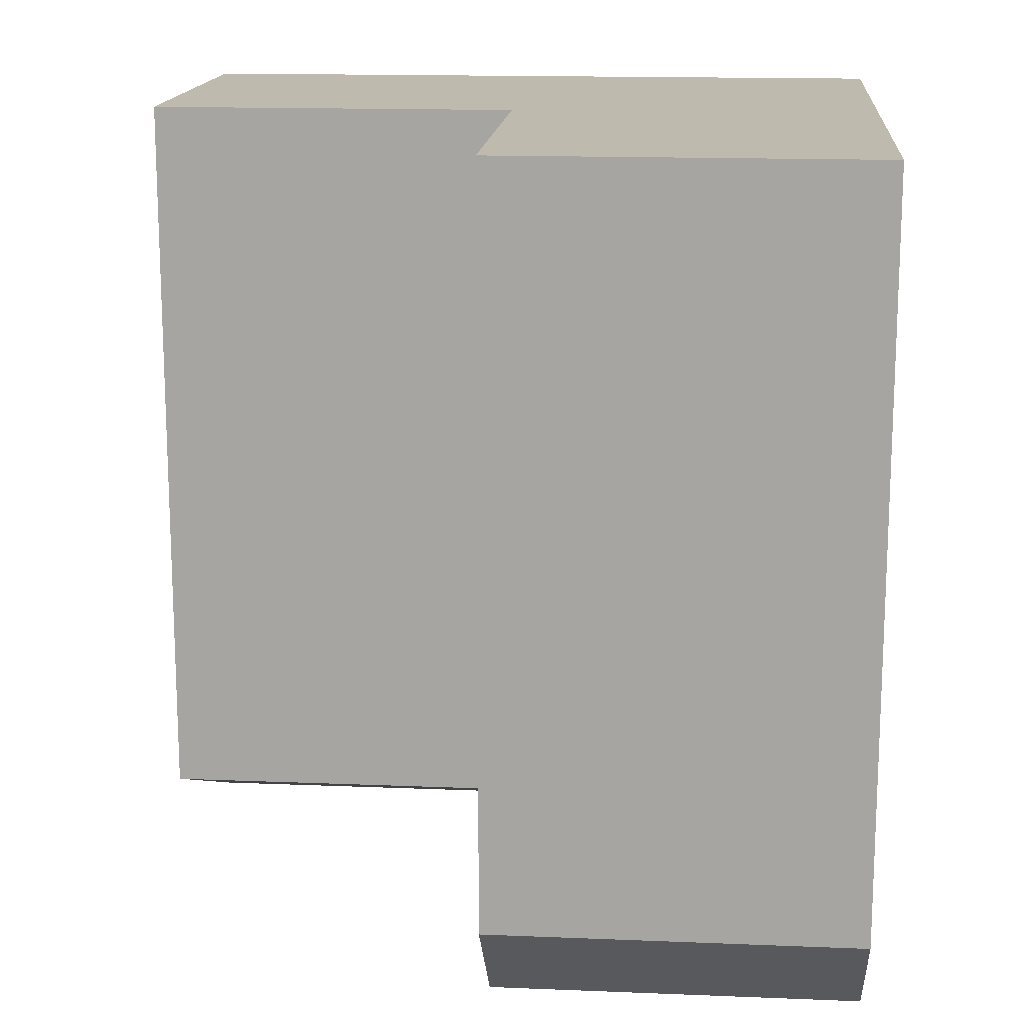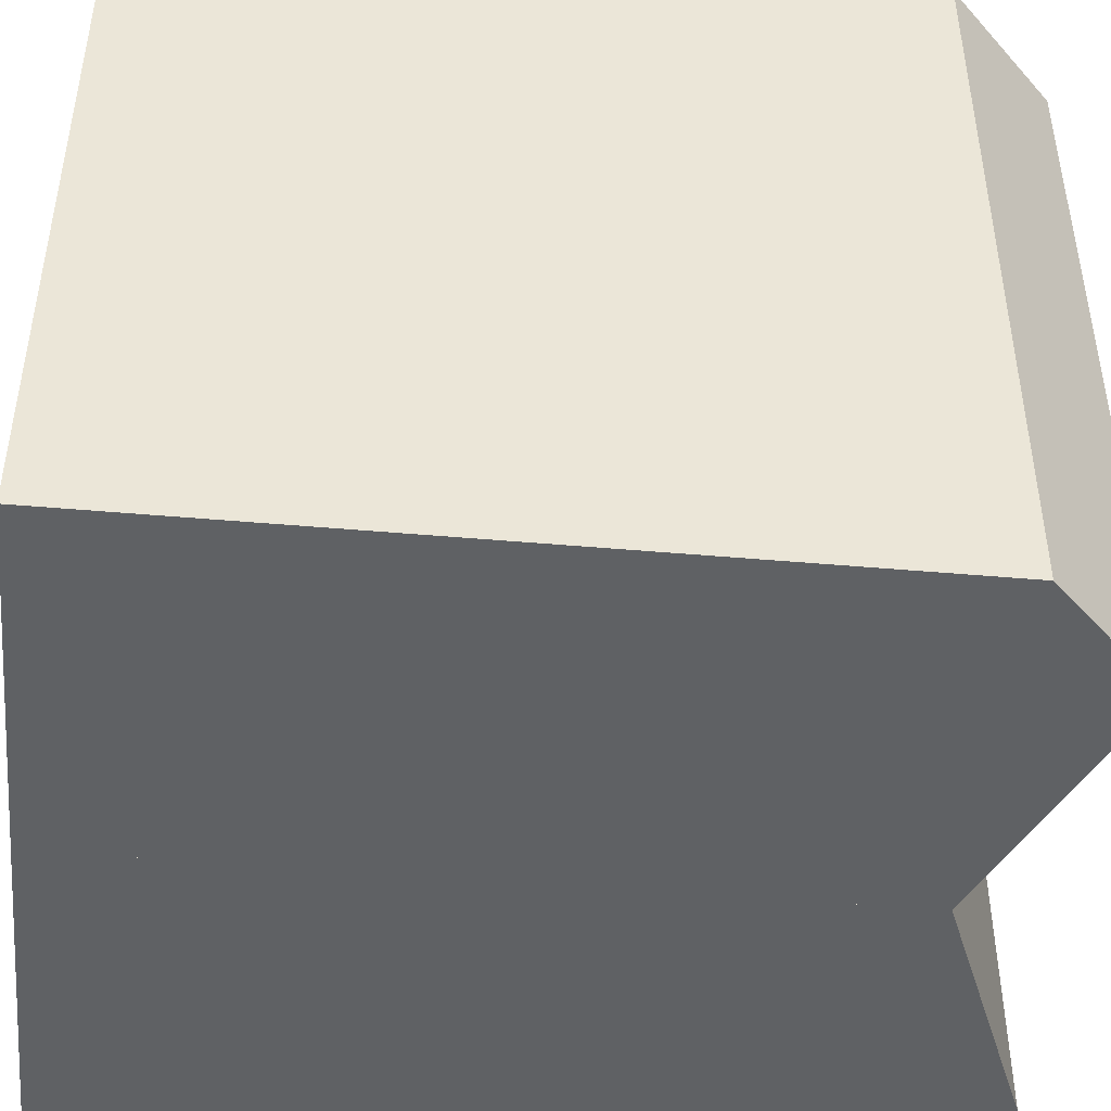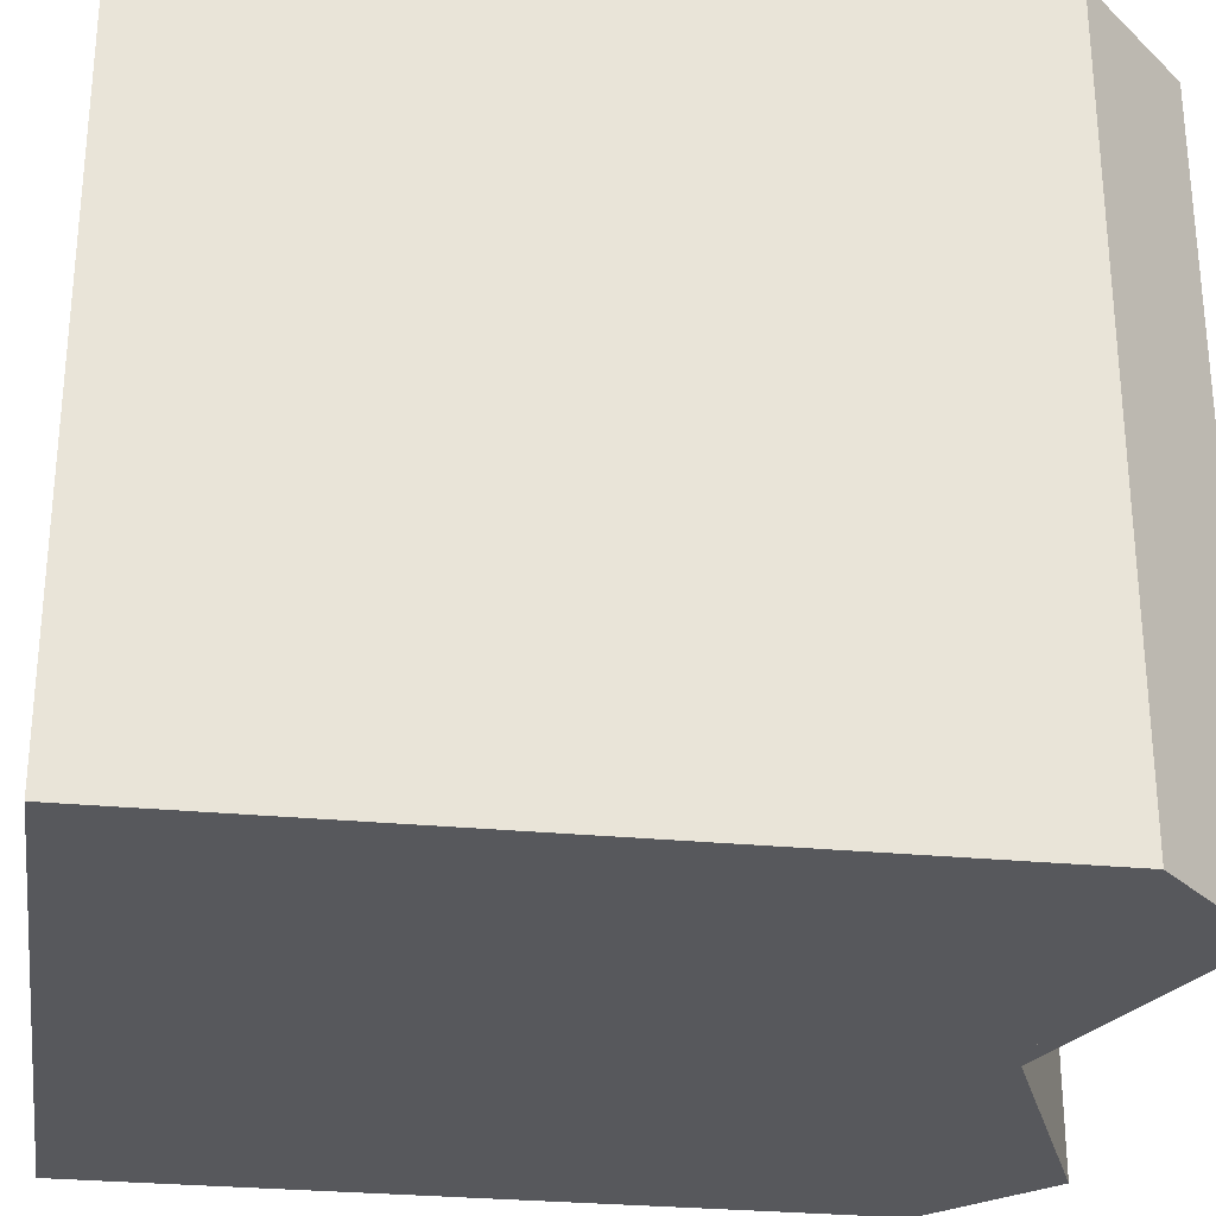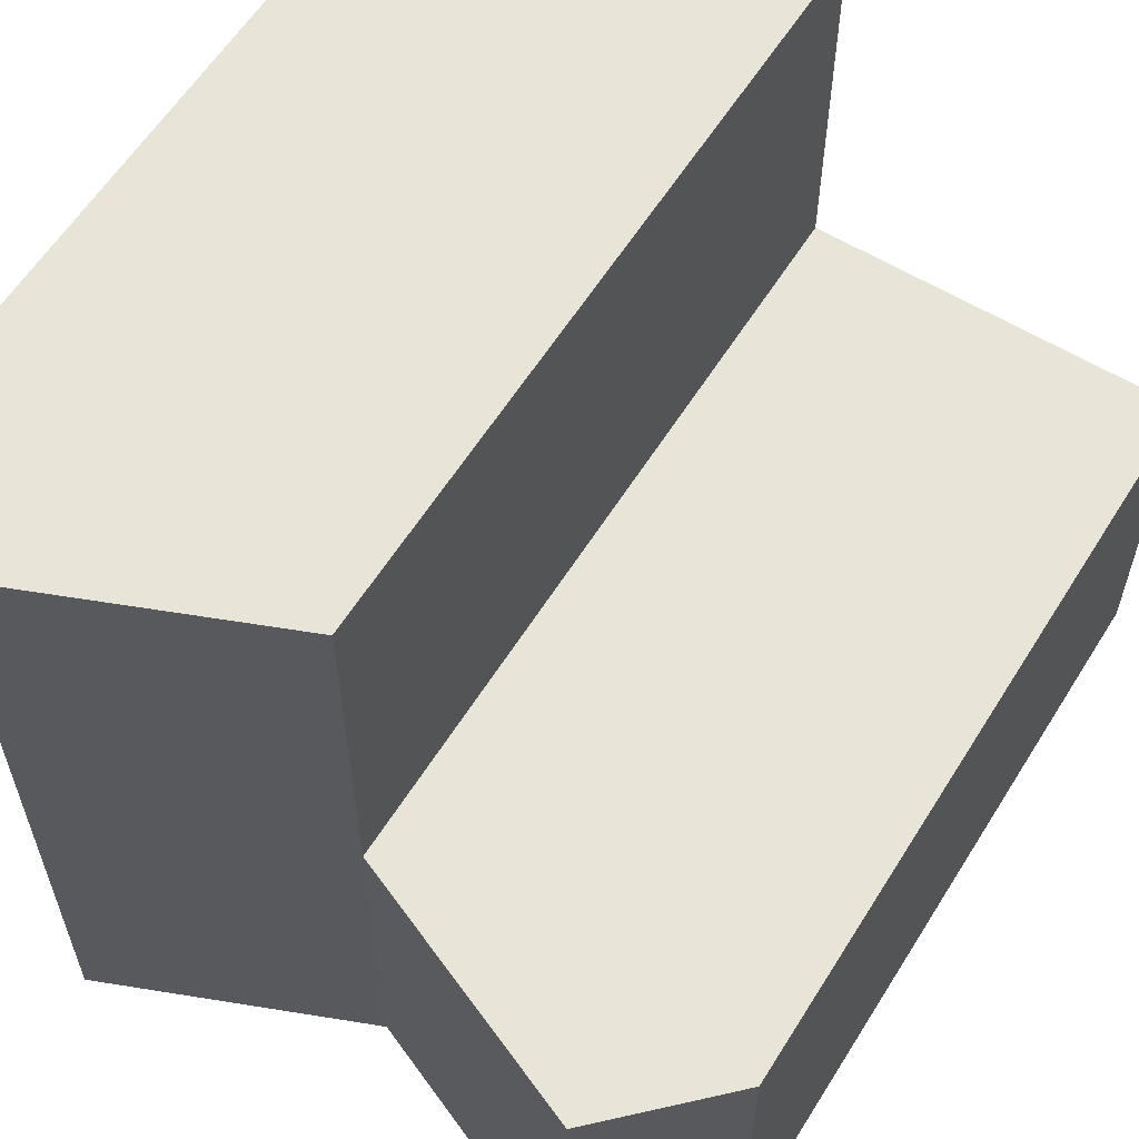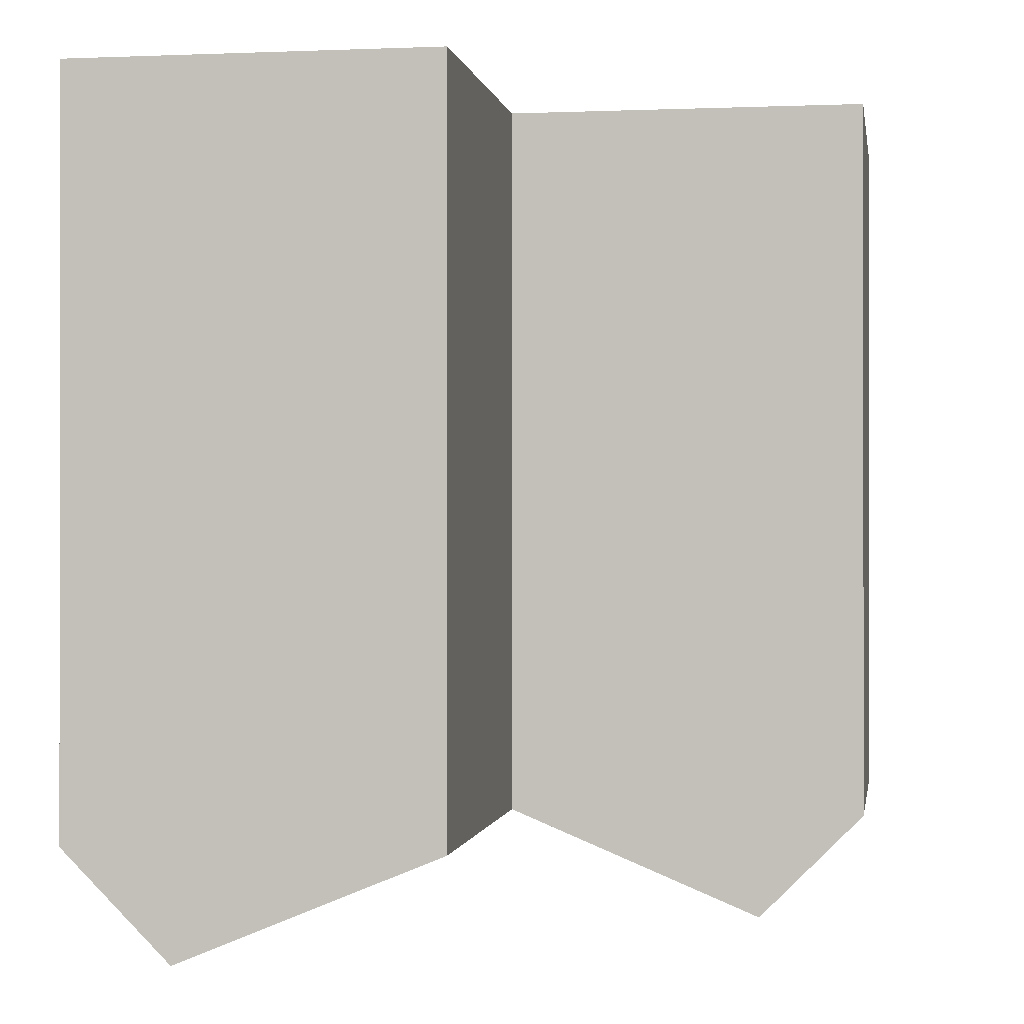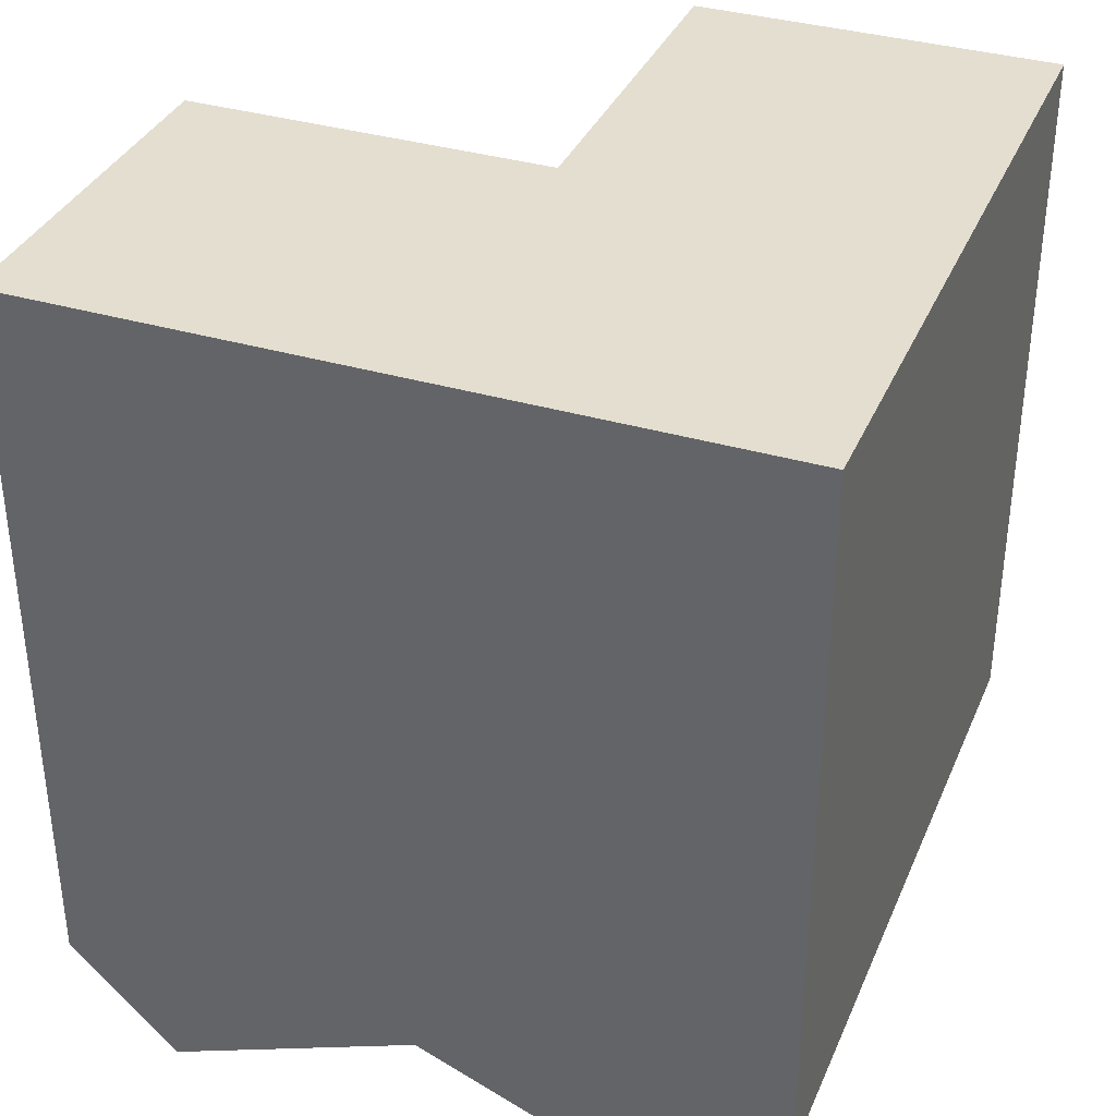
<metadata>
{"format":"obj","ext":"obj","renderer":"f3d","projection":"perspective","resolution":1024,"background":"white","views":[{"elev":15.4,"azim":-85.1,"up":"+Z"},{"elev":-45.7,"azim":84.2,"up":"+Y"},{"elev":-28.5,"azim":81.8,"up":"+Y"},{"elev":59.9,"azim":-148.1,"up":"+Y"},{"elev":-0.3,"azim":-170.8,"up":"+Z"},{"elev":35.7,"azim":21.3,"up":"+Z"}]}
</metadata>
<code>
v 0 -0.5 0.5
v 0 -0.5 -0.5
v -0.5 -0.5 -0.5
v -0.5 -0.5 0.5
v -0.3536 -0.5 -0.6464
v 0 0 0.5
v 0 0 -0.5
v -0.5 0 -0.5
v -0.5 0 0.5
v -0.3536 0 -0.6464
v 0.5 -0.5 0.5
v 0.5 -0.5 -0.5
v 0.3536 -0.5 -0.6464
v 0.5 0.5 0.5
v 0.5 0.5 -0.5
v 0 0.5 -0.5
v 0 0.5 0.5
v 0.3536 0.5 -0.6464
f 11 12 15 14
f 1 2 7 6
f 12 13 18 15
f 13 2 16 18
f 2 5 10 7
f 5 3 8 10
f 7 6 17 16
f 3 4 9 8
f 4 1 6 9
f 1 11 14 17
f 15 16 17 14
f 7 8 9 6
f 15 18 16
f 7 10 8
f 11 4 3 12
f 12 2 13
f 2 3 5

</code>
